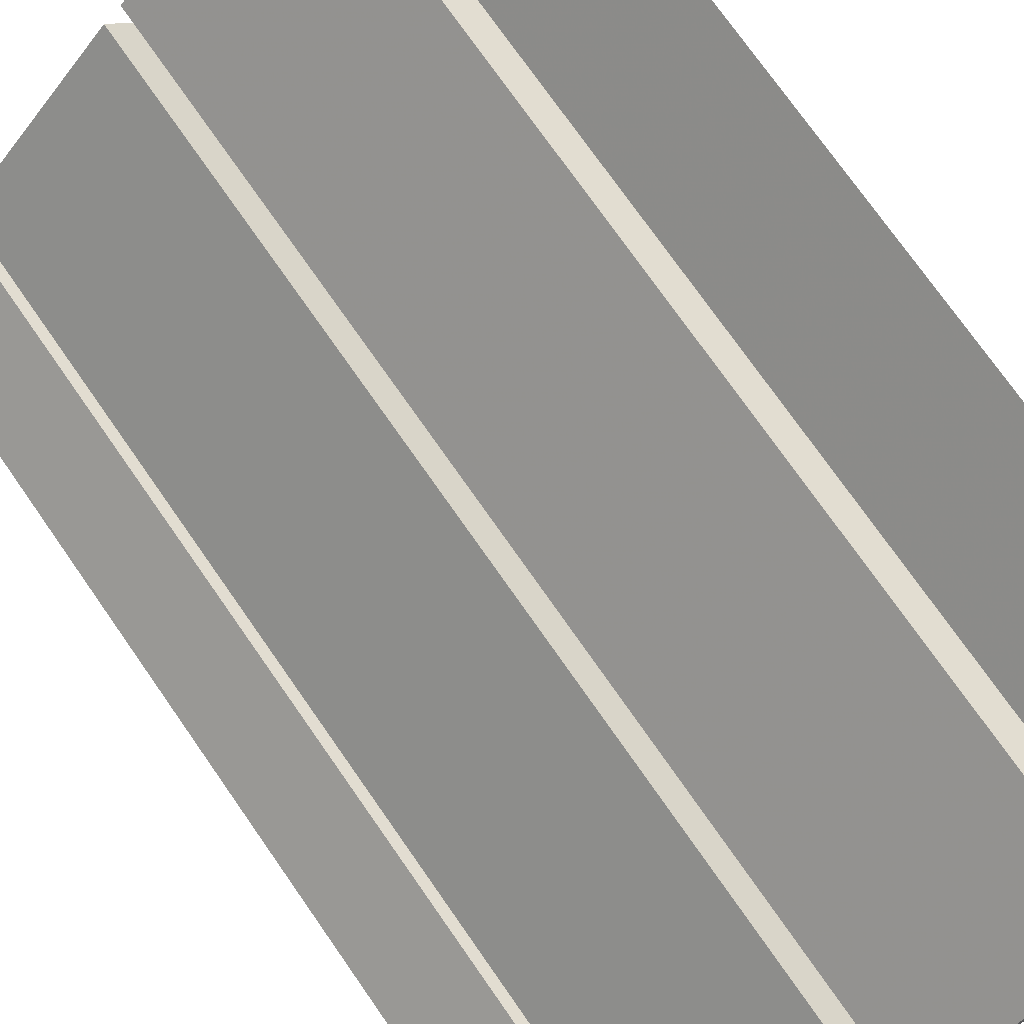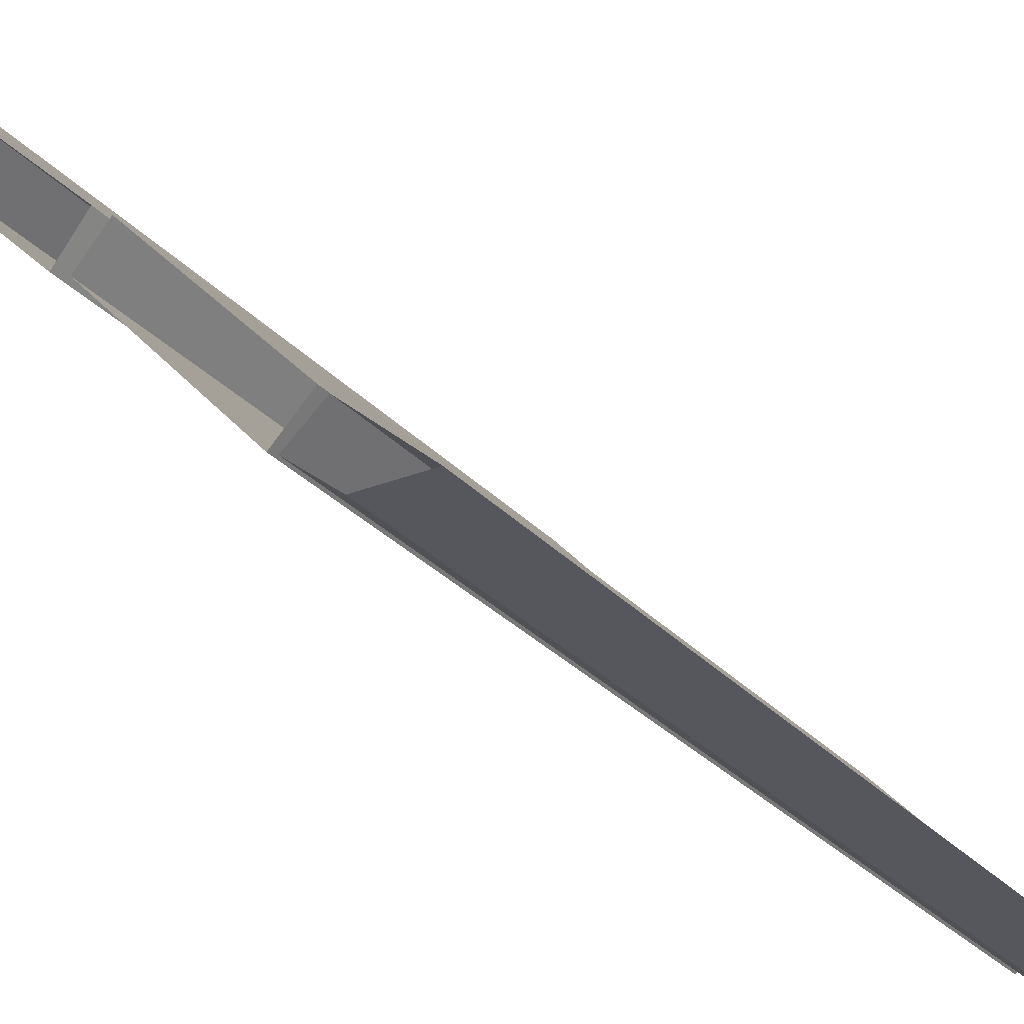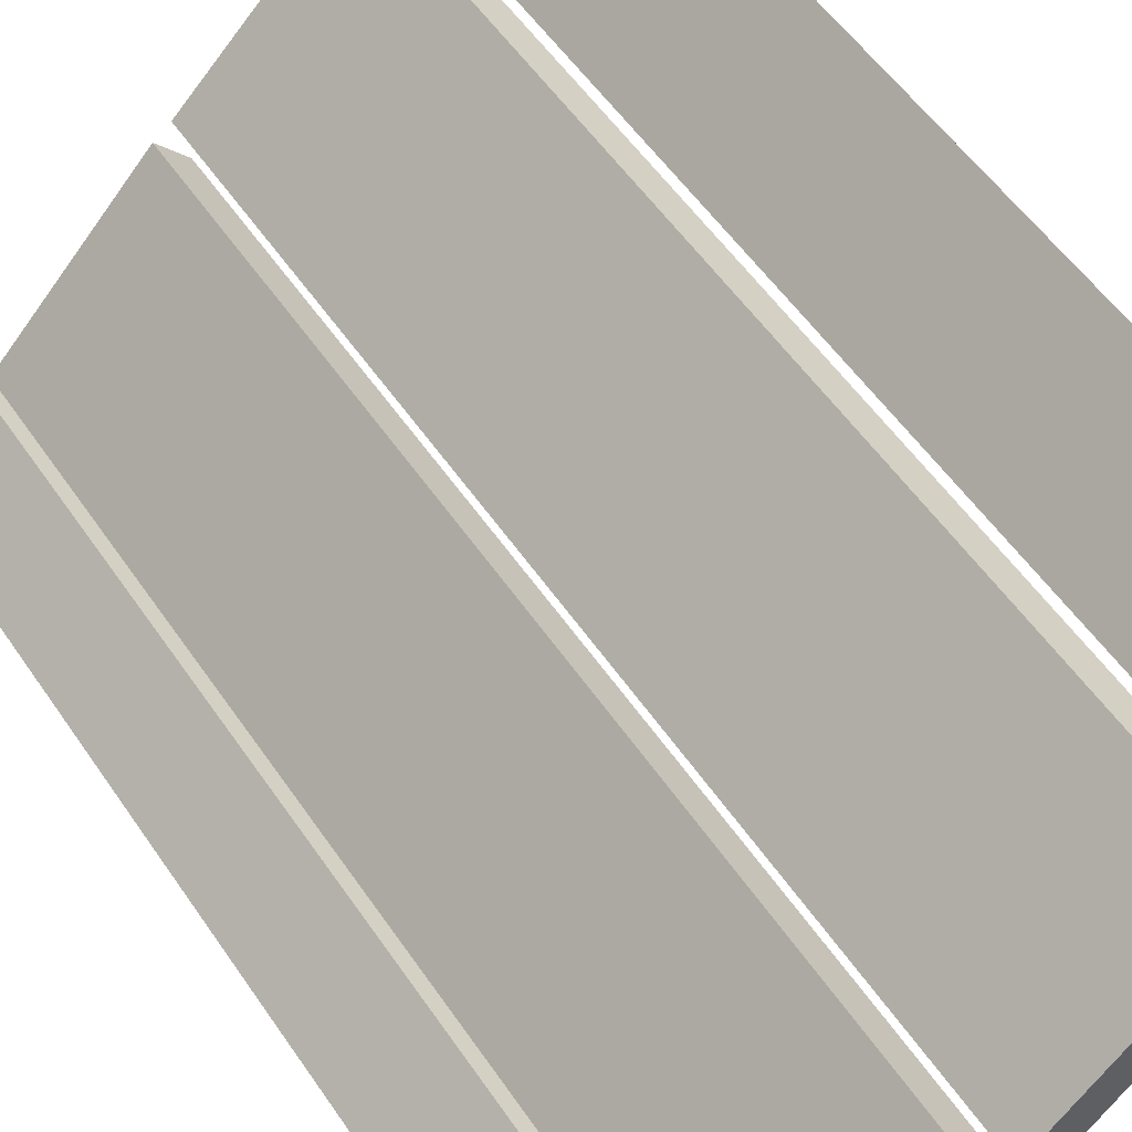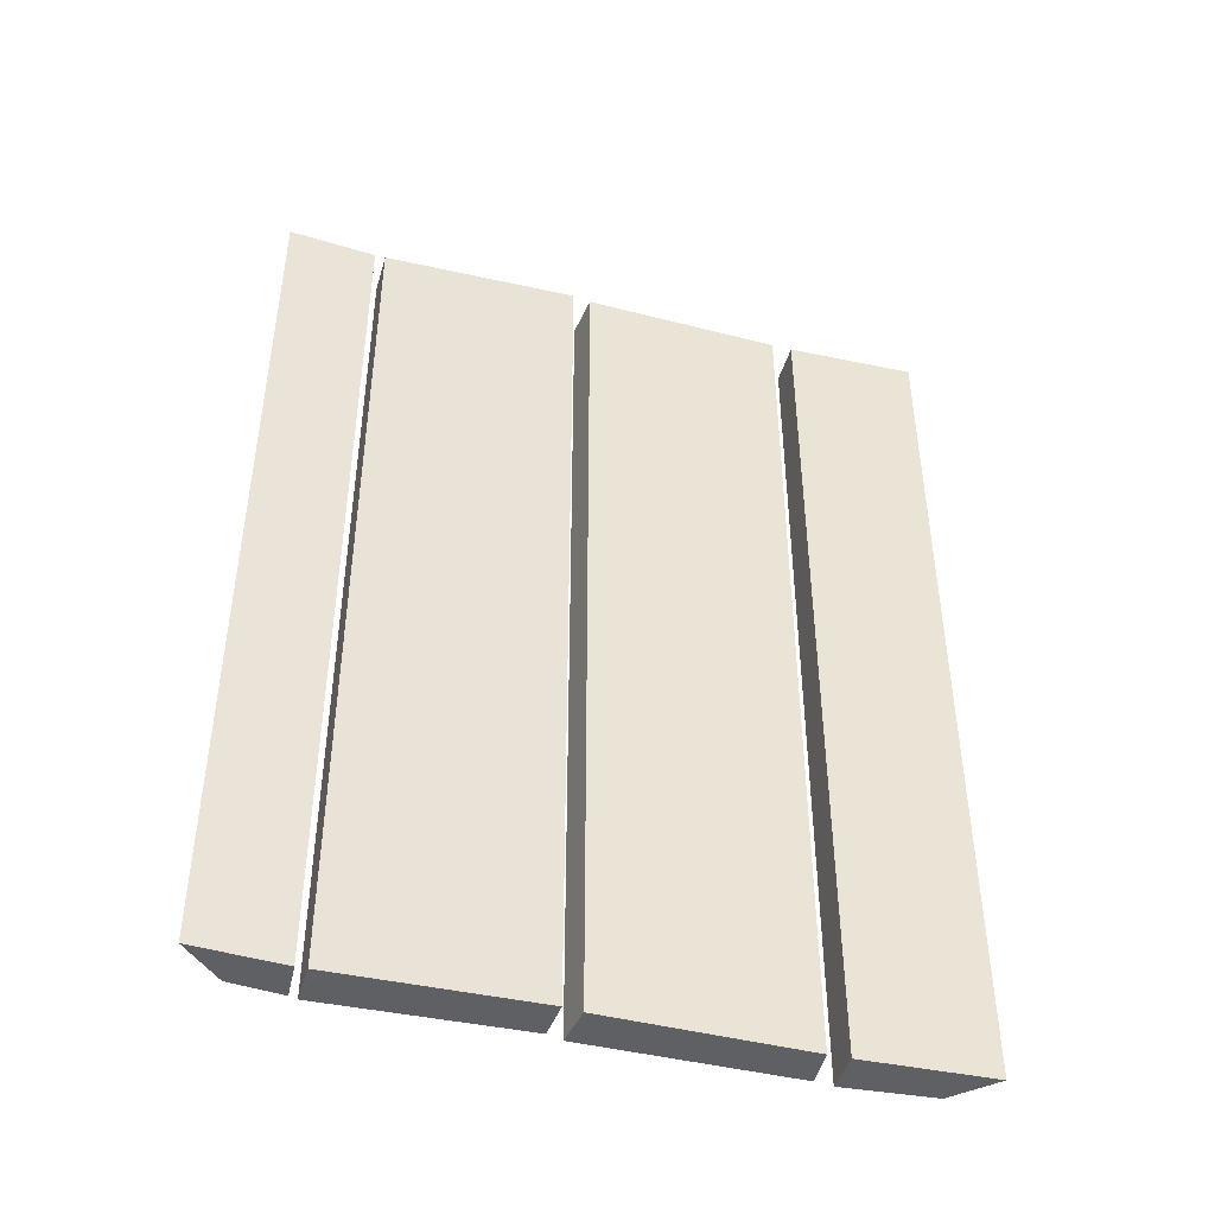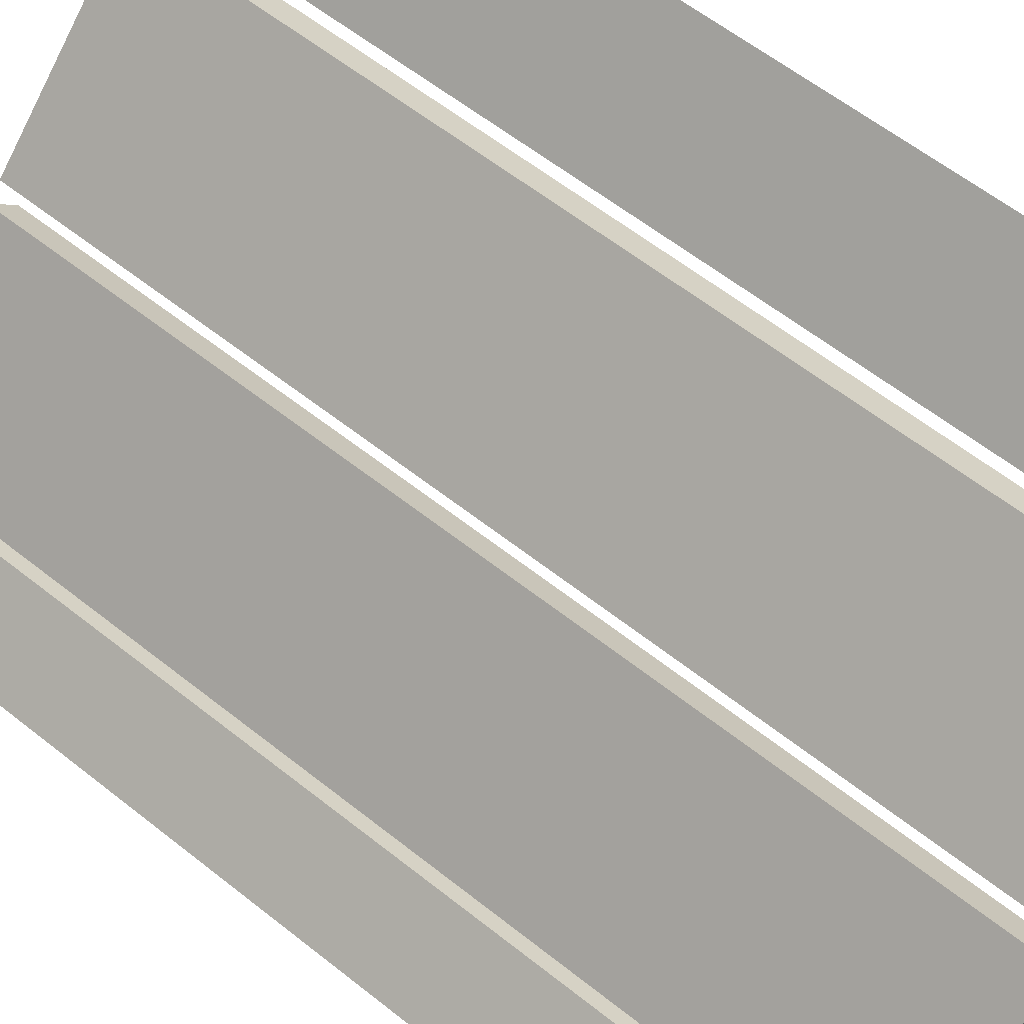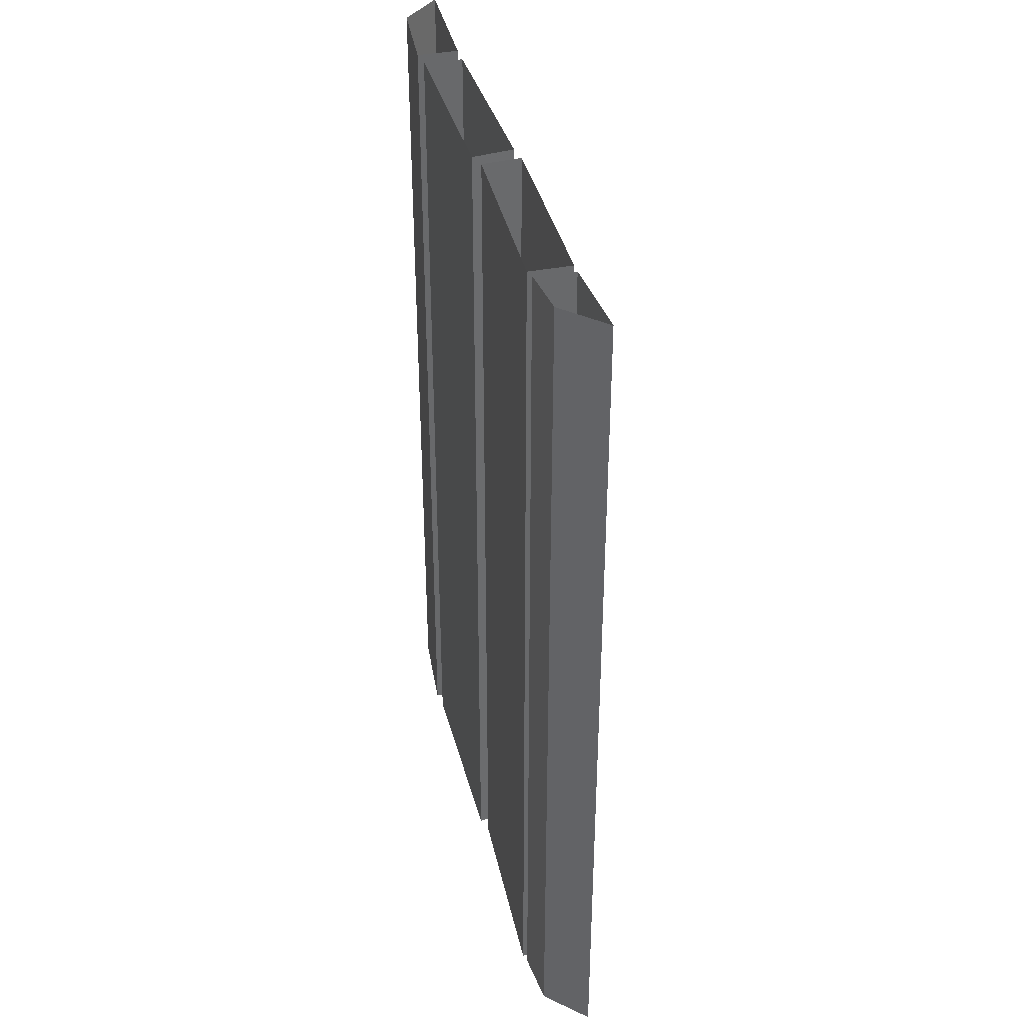
<metadata>
{"format":"obj","ext":"obj","renderer":"f3d","projection":"perspective","resolution":1024,"background":"white","views":[{"elev":73.7,"azim":-34.8,"up":"+Z"},{"elev":-27.5,"azim":-148.2,"up":"+Z"},{"elev":53.1,"azim":-33.1,"up":"+Z"},{"elev":-44.5,"azim":-61.0,"up":"+Y"},{"elev":58.8,"azim":-50.5,"up":"+Z"},{"elev":37.8,"azim":-149.3,"up":"+Y"}]}
</metadata>
<code>
v 0.03125 -1.875 -0.1016
v -0.02344 -1.875 -0.03125
v -0.02344 0 -0.03125
v 0.03125 0 -0.1016
v 0.3438 -1.875 0.2109
v 0.2812 -1.875 0.2656
v 0.2812 0 0.2656
v 0.3438 0 0.2109
v -0.3828 -1.875 -0.5
v -0.5 -1.875 -0.5
v -0.5 0 -0.5
v -0.3828 0 -0.5
v -0.2969 -1.875 -0.4297
v -0.3594 -1.875 -0.375
v -0.3594 0 -0.375
v -0.2969 0 -0.4297
v 0.375 -1.875 0.2344
v 0.3125 -1.875 0.2969
v 0.3125 0 0.2969
v 0.375 0 0.2344
v 0.5 -1.875 0.3828
v 0.5 -1.875 0.5
v 0.5 0 0.5
v 0.5 0 0.3828
v -0.3438 -1.875 -0.3594
v -0.05469 -1.875 -0.05469
v -0.05469 0 -0.05469
v -0.3438 0 -0.3594
v -0.2812 -1.875 -0.4219
v 0 -1.875 -0.1172
v 0 0 -0.1172
v -0.2812 0 -0.4219
f 1 2 3
f 1 3 4
f 1 5 2
f 2 5 6
f 6 5 8
f 6 8 7
f 9 10 11
f 9 11 12
f 9 13 10
f 10 13 14
f 14 13 16
f 14 16 15
f 17 18 19
f 17 19 20
f 17 21 18
f 18 21 22
f 22 21 24
f 22 24 23
f 25 28 29
f 25 29 30
f 25 30 26
f 26 30 31
f 26 31 27
f 29 28 32
f 1 4 5
f 2 6 7
f 2 7 3
f 9 12 13
f 10 14 15
f 10 15 11
f 17 20 21
f 18 22 23
f 18 23 19
f 13 12 16
f 5 4 8
f 21 20 24
f 25 26 27
f 25 27 28
f 29 32 30
f 30 32 31

</code>
